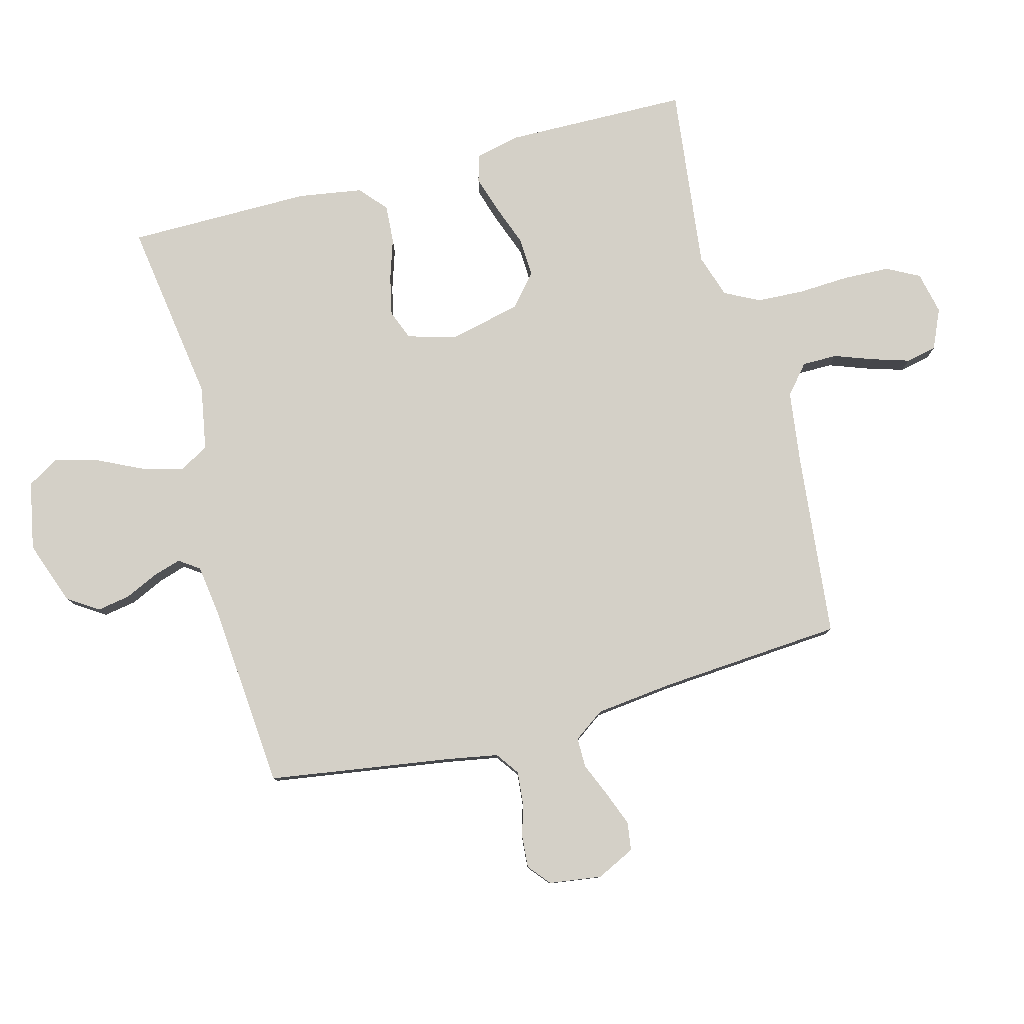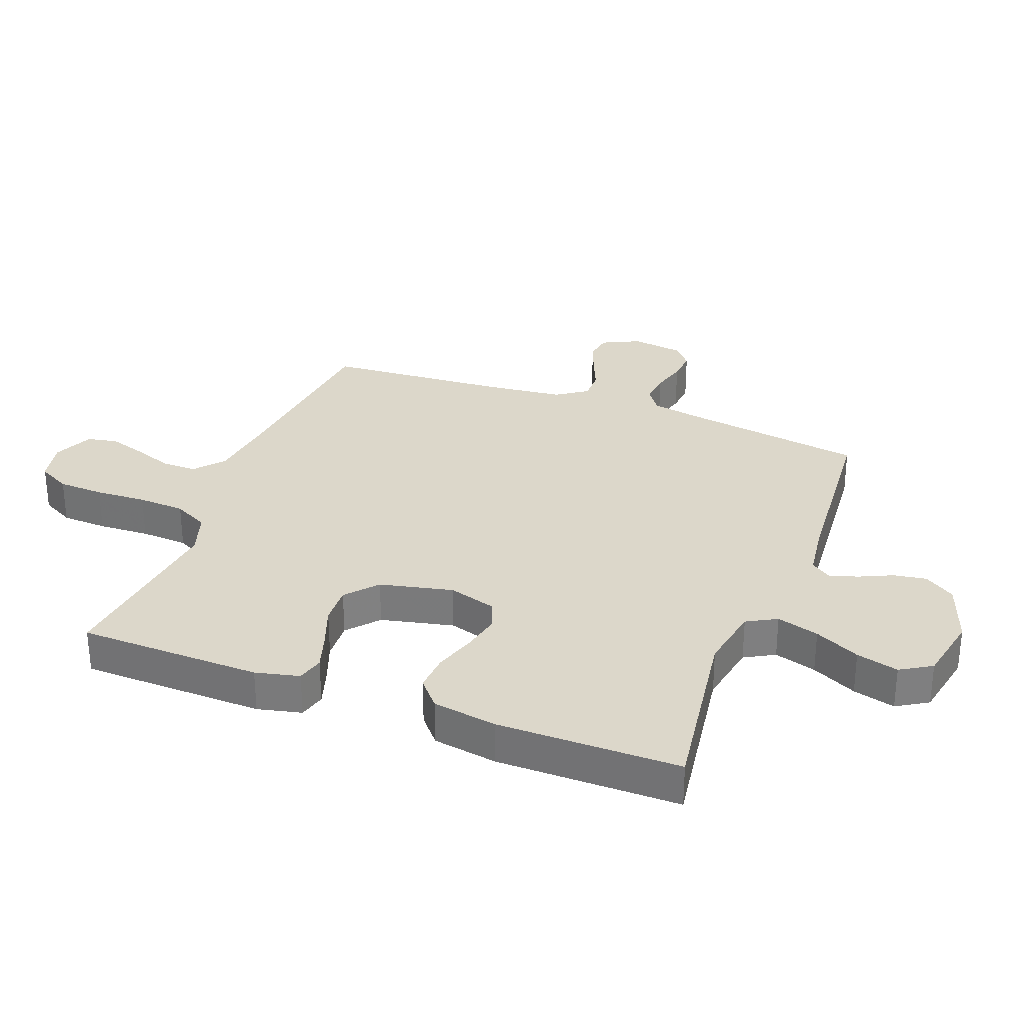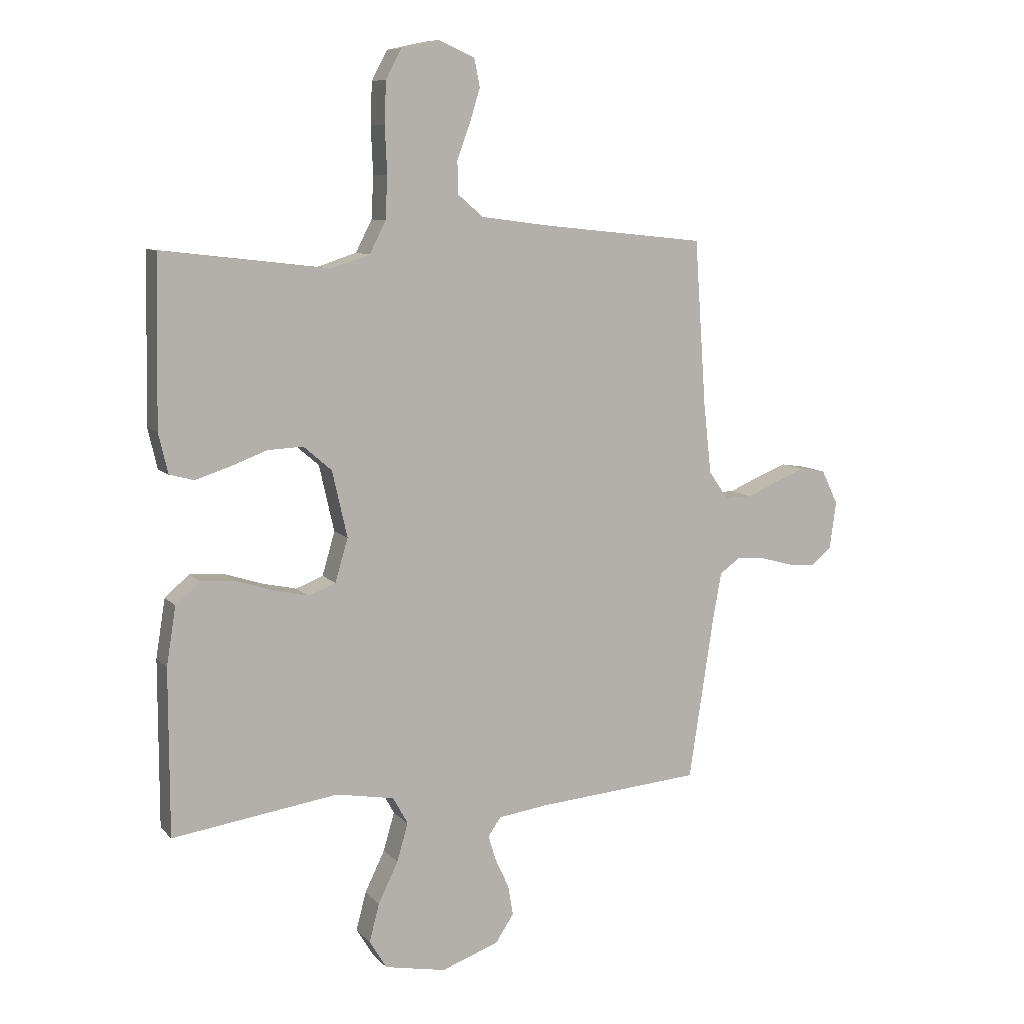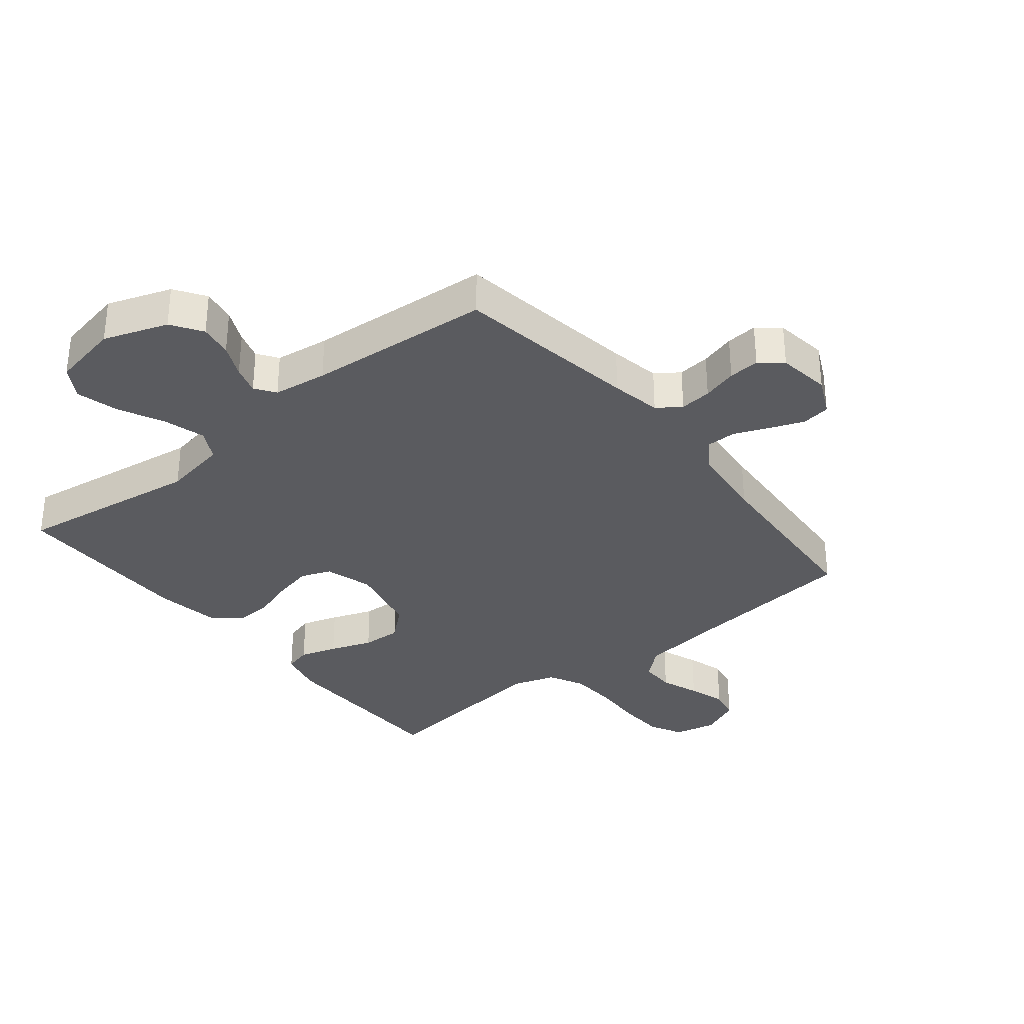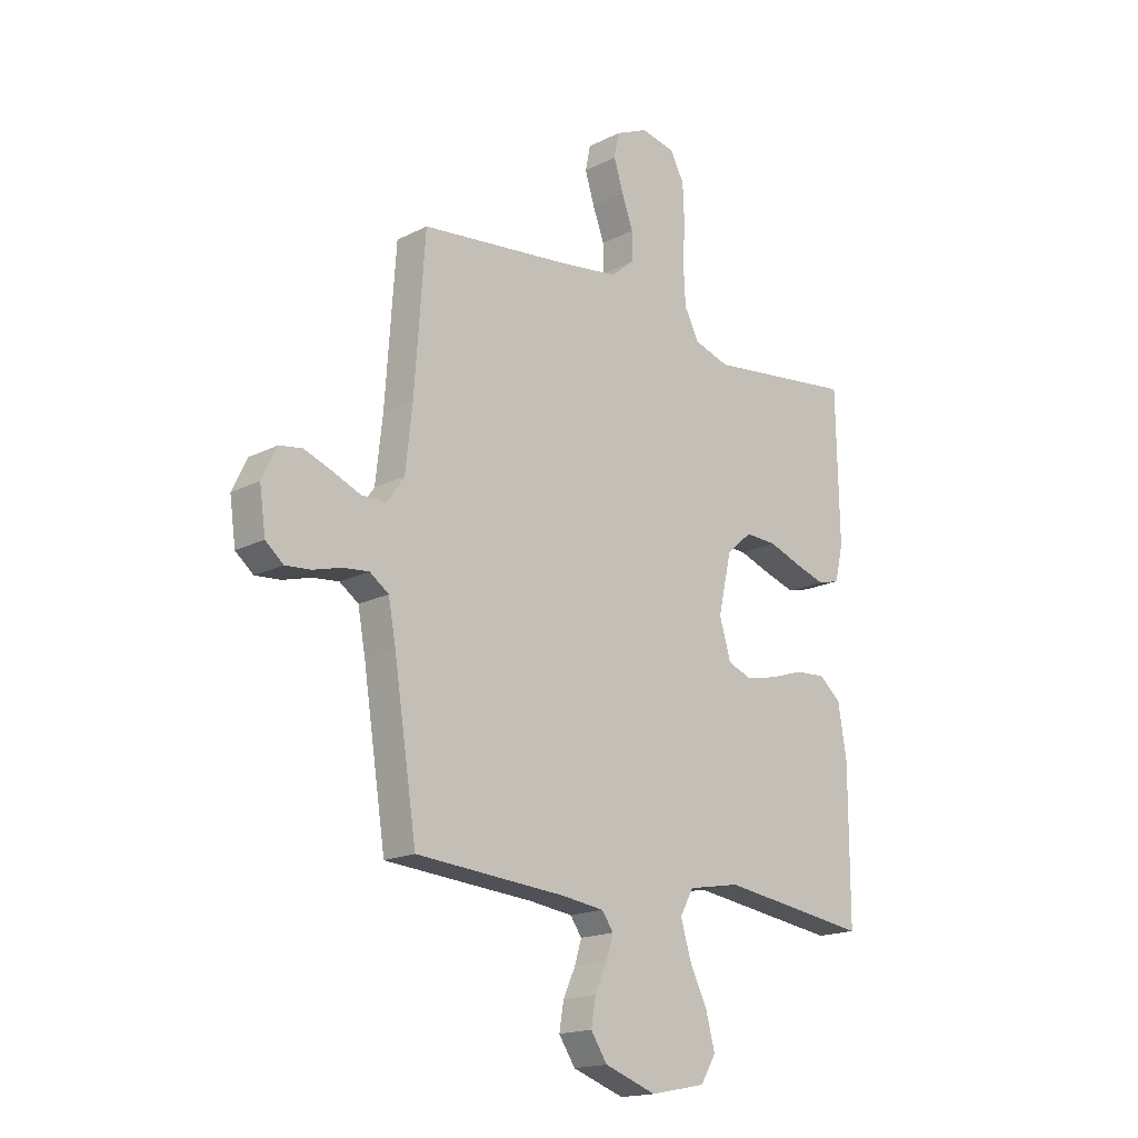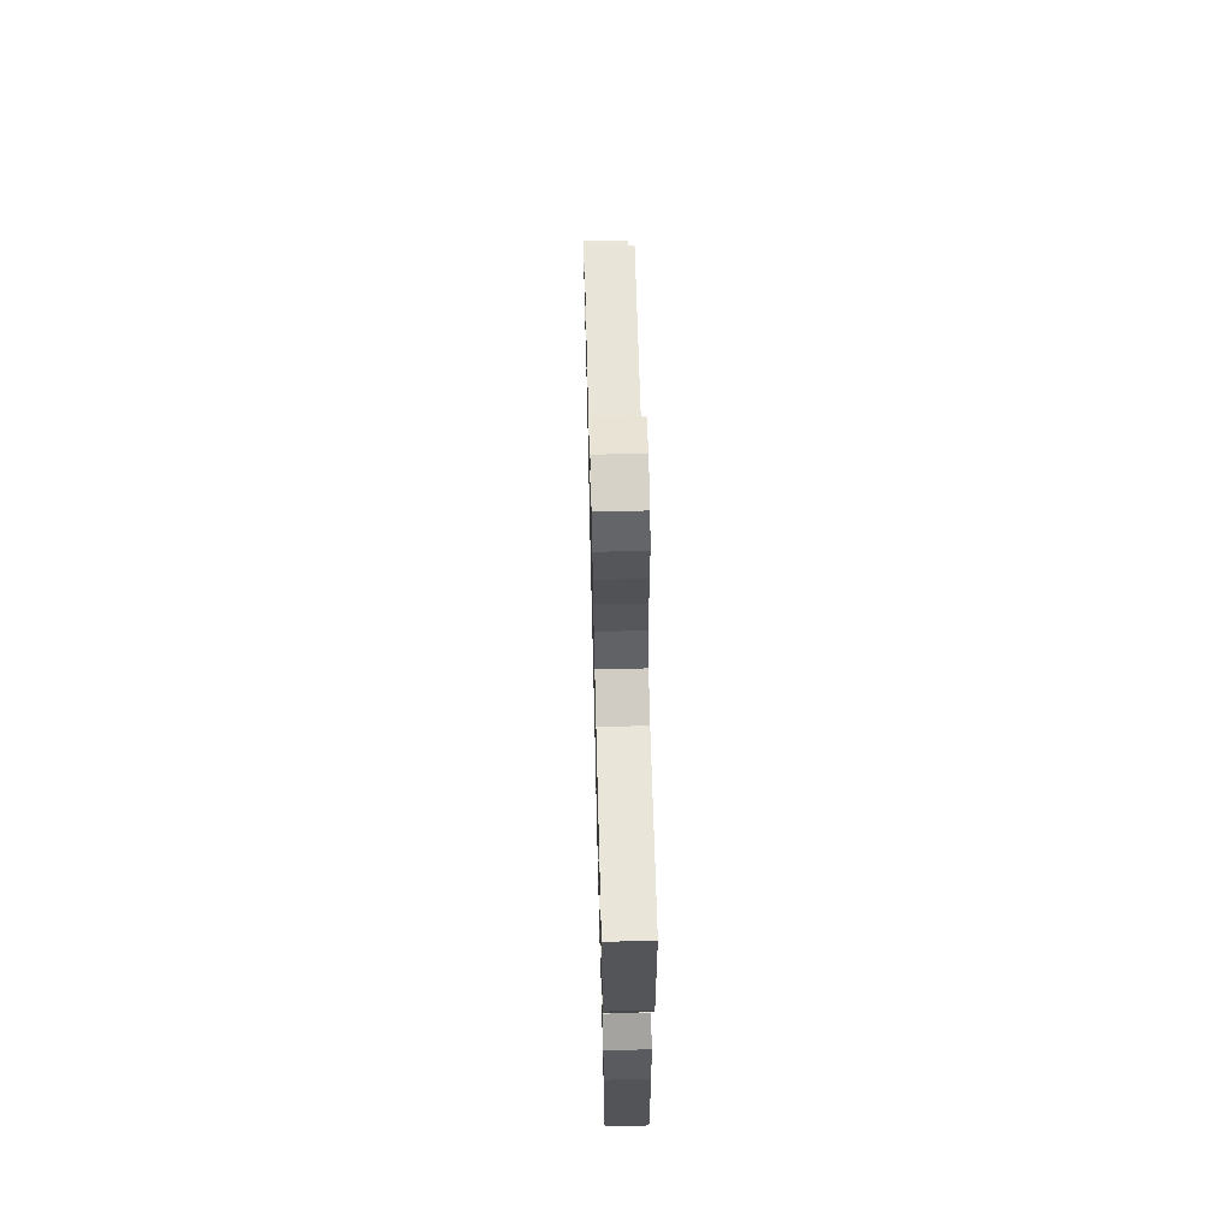
<metadata>
{"format":"obj","ext":"obj","renderer":"f3d","projection":"perspective","resolution":1024,"background":"white","views":[{"elev":80.0,"azim":-105.0,"up":"+Y"},{"elev":30.7,"azim":110.8,"up":"+Y"},{"elev":9.1,"azim":156.6,"up":"+Z"},{"elev":-33.1,"azim":-141.0,"up":"+Y"},{"elev":-17.3,"azim":-44.6,"up":"+Z"},{"elev":66.4,"azim":88.5,"up":"+Z"}]}
</metadata>
<code>
v -0.5 0.07 0.5
v -0.2 0.07 0.532
v -0.08 0.07 0.548
v -0.033 0.07 0.588
v -0.033 0.07 0.645
v -0.056 0.07 0.708
v -0.075 0.07 0.769
v -0.065 0.07 0.819
v 0 0.07 0.848
v 0.069 0.07 0.833
v 0.097 0.07 0.78
v 0.1 0.07 0.705
v 0.096 0.07 0.621
v 0.1 0.07 0.544
v 0.129 0.07 0.487
v 0.2 0.07 0.464
v 0.5 0.07 0.5
v 0.506 0.07 0.2
v 0.489 0.07 0.128
v 0.445 0.07 0.116
v 0.385 0.07 0.135
v 0.317 0.07 0.16
v 0.253 0.07 0.163
v 0.202 0.07 0.119
v 0.175 0.07 0
v 0.198 0.07 -0.078
v 0.247 0.07 -0.097
v 0.31 0.07 -0.083
v 0.377 0.07 -0.061
v 0.439 0.07 -0.057
v 0.483 0.07 -0.095
v 0.5 0.07 -0.2
v 0.5 0.07 -0.5
v 0.2 0.07 -0.457
v 0.095 0.07 -0.476
v 0.068 0.07 -0.525
v 0.088 0.07 -0.594
v 0.124 0.07 -0.668
v 0.142 0.07 -0.737
v 0.111 0.07 -0.788
v 0 0.07 -0.81
v -0.104 0.07 -0.773
v -0.137 0.07 -0.723
v -0.128 0.07 -0.669
v -0.103 0.07 -0.615
v -0.089 0.07 -0.569
v -0.112 0.07 -0.536
v -0.2 0.07 -0.524
v -0.5 0.07 -0.5
v -0.546 0.07 -0.2
v -0.561 0.07 -0.118
v -0.599 0.07 -0.091
v -0.651 0.07 -0.096
v -0.708 0.07 -0.112
v -0.759 0.07 -0.116
v -0.795 0.07 -0.086
v -0.807 0.07 0
v -0.777 0.07 0.062
v -0.731 0.07 0.069
v -0.676 0.07 0.048
v -0.619 0.07 0.024
v -0.57 0.07 0.024
v -0.535 0.07 0.074
v -0.521 0.07 0.2
v -0.5 0 0.5
v -0.2 0 0.532
v -0.08 0 0.548
v -0.033 0 0.588
v -0.033 0 0.645
v -0.056 0 0.708
v -0.075 0 0.769
v -0.065 0 0.819
v 0 0 0.848
v 0.069 0 0.833
v 0.097 0 0.78
v 0.1 0 0.705
v 0.096 0 0.621
v 0.1 0 0.544
v 0.129 0 0.487
v 0.2 0 0.464
v 0.5 0 0.5
v 0.506 0 0.2
v 0.489 0 0.128
v 0.445 0 0.116
v 0.385 0 0.135
v 0.317 0 0.16
v 0.253 0 0.163
v 0.202 0 0.119
v 0.175 0 0
v 0.198 0 -0.078
v 0.247 0 -0.097
v 0.31 0 -0.083
v 0.377 0 -0.061
v 0.439 0 -0.057
v 0.483 0 -0.095
v 0.5 0 -0.2
v 0.5 0 -0.5
v 0.2 0 -0.457
v 0.095 0 -0.476
v 0.068 0 -0.525
v 0.088 0 -0.594
v 0.124 0 -0.668
v 0.142 0 -0.737
v 0.111 0 -0.788
v 0 0 -0.81
v -0.104 0 -0.773
v -0.137 0 -0.723
v -0.128 0 -0.669
v -0.103 0 -0.615
v -0.089 0 -0.569
v -0.112 0 -0.536
v -0.2 0 -0.524
v -0.5 0 -0.5
v -0.546 0 -0.2
v -0.561 0 -0.118
v -0.599 0 -0.091
v -0.651 0 -0.096
v -0.708 0 -0.112
v -0.759 0 -0.116
v -0.795 0 -0.086
v -0.807 0 0
v -0.777 0 0.062
v -0.731 0 0.069
v -0.676 0 0.048
v -0.619 0 0.024
v -0.57 0 0.024
v -0.535 0 0.074
v -0.521 0 0.2
f 58 59 60 61
f 56 57 58 61
f 56 61 62
f 53 54 55 56
f 52 53 56 62
f 51 52 62 63
f 48 49 50
f 47 48 50 51
f 42 43 44 45
f 42 45 46
f 41 42 46
f 40 41 46
f 37 38 39 40
f 36 37 40 46
f 35 36 46 47
f 31 32 33 34
f 31 34 35
f 28 29 30 31
f 27 28 31 35
f 26 27 35 47
f 19 20 21 22
f 17 18 19 22
f 16 17 22 23
f 15 16 23 24
f 10 11 12 13
f 10 13 14
f 9 10 14
f 8 9 14
f 5 6 7 8
f 5 8 14 15
f 64 1 2
f 63 64 2 3
f 25 26 47 51
f 4 5 15 24
f 24 25 51 63
f 3 4 24 63
f 125 124 123 122
f 125 122 121 120
f 126 125 120
f 120 119 118 117
f 126 120 117 116
f 127 126 116 115
f 114 113 112
f 115 114 112 111
f 109 108 107 106
f 110 109 106
f 110 106 105
f 110 105 104
f 104 103 102 101
f 110 104 101 100
f 111 110 100 99
f 98 97 96 95
f 99 98 95
f 95 94 93 92
f 99 95 92 91
f 111 99 91 90
f 86 85 84 83
f 86 83 82 81
f 87 86 81 80
f 88 87 80 79
f 77 76 75 74
f 78 77 74
f 78 74 73
f 78 73 72
f 72 71 70 69
f 79 78 72 69
f 66 65 128
f 67 66 128 127
f 115 111 90 89
f 88 79 69 68
f 127 115 89 88
f 127 88 68 67
f 1 65 66 2
f 2 66 67 3
f 3 67 68 4
f 4 68 69 5
f 5 69 70 6
f 6 70 71 7
f 7 71 72 8
f 8 72 73 9
f 9 73 74 10
f 10 74 75 11
f 11 75 76 12
f 12 76 77 13
f 13 77 78 14
f 14 78 79 15
f 15 79 80 16
f 16 80 81 17
f 17 81 82 18
f 18 82 83 19
f 19 83 84 20
f 20 84 85 21
f 21 85 86 22
f 22 86 87 23
f 23 87 88 24
f 24 88 89 25
f 25 89 90 26
f 26 90 91 27
f 27 91 92 28
f 28 92 93 29
f 29 93 94 30
f 30 94 95 31
f 31 95 96 32
f 32 96 97 33
f 33 97 98 34
f 34 98 99 35
f 35 99 100 36
f 36 100 101 37
f 37 101 102 38
f 38 102 103 39
f 39 103 104 40
f 40 104 105 41
f 41 105 106 42
f 42 106 107 43
f 43 107 108 44
f 44 108 109 45
f 45 109 110 46
f 46 110 111 47
f 47 111 112 48
f 48 112 113 49
f 49 113 114 50
f 50 114 115 51
f 51 115 116 52
f 52 116 117 53
f 53 117 118 54
f 54 118 119 55
f 55 119 120 56
f 56 120 121 57
f 57 121 122 58
f 58 122 123 59
f 59 123 124 60
f 60 124 125 61
f 61 125 126 62
f 62 126 127 63
f 63 127 128 64
f 64 128 65 1

</code>
